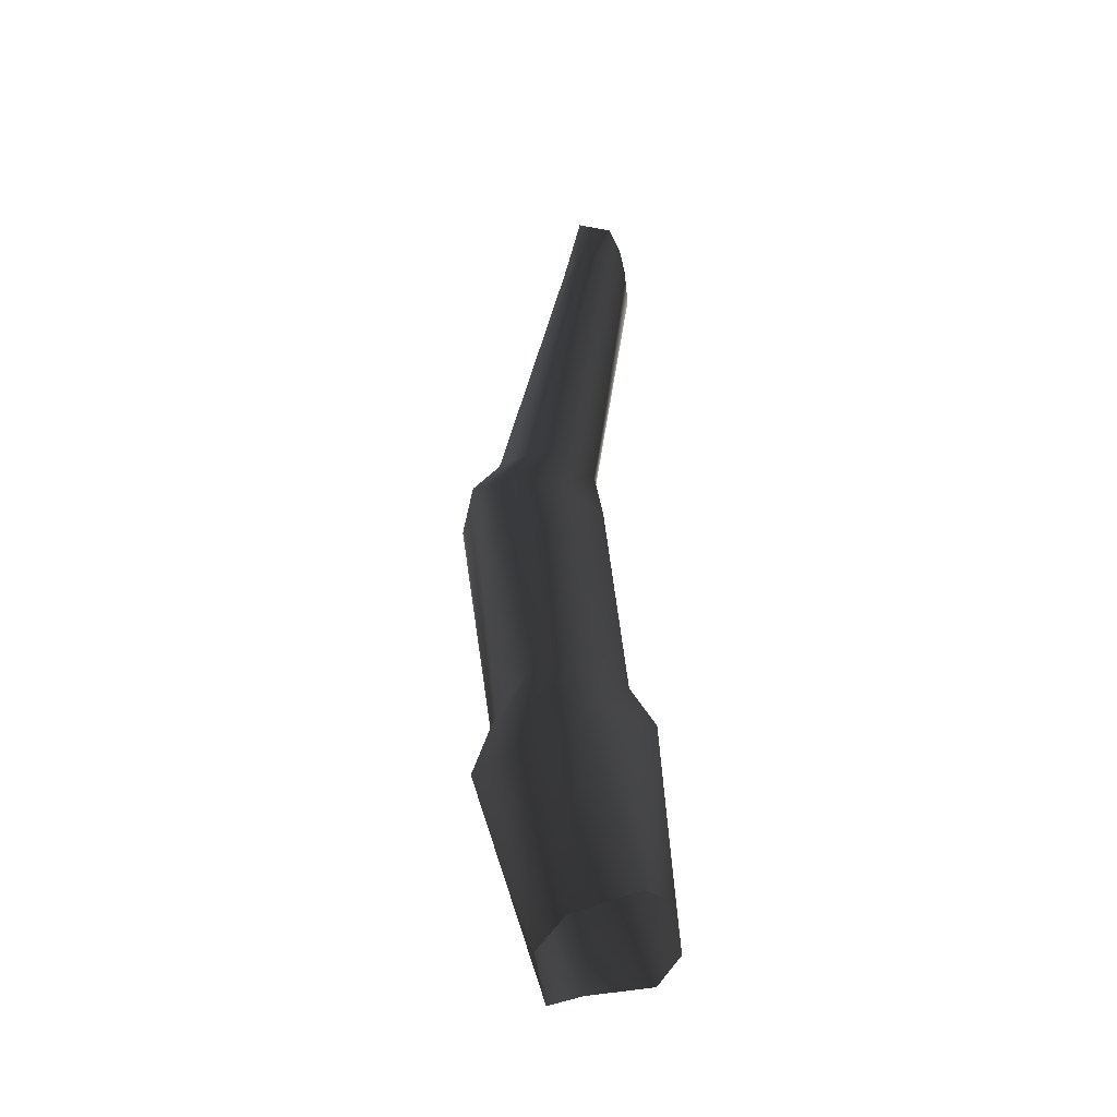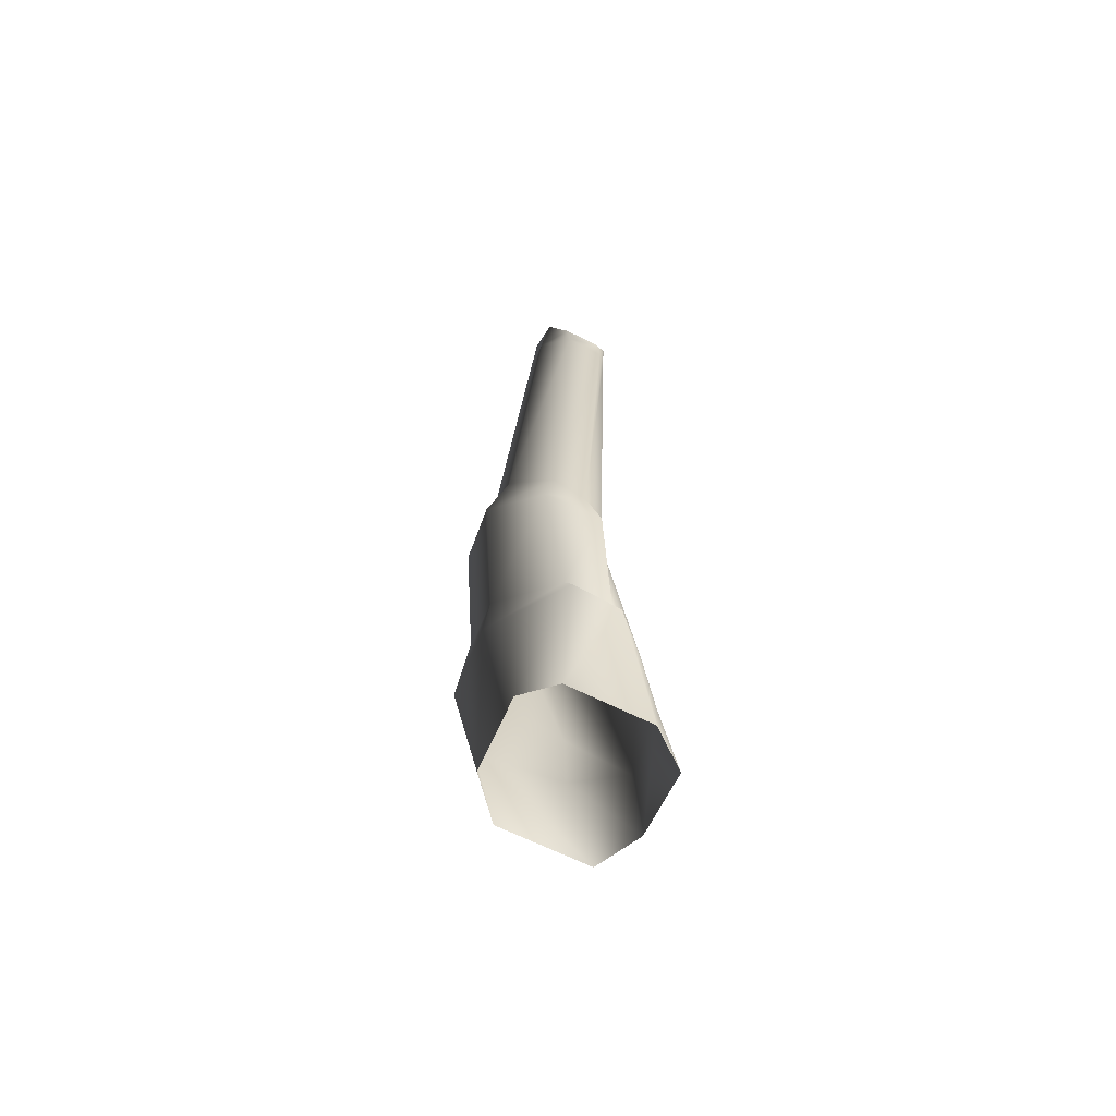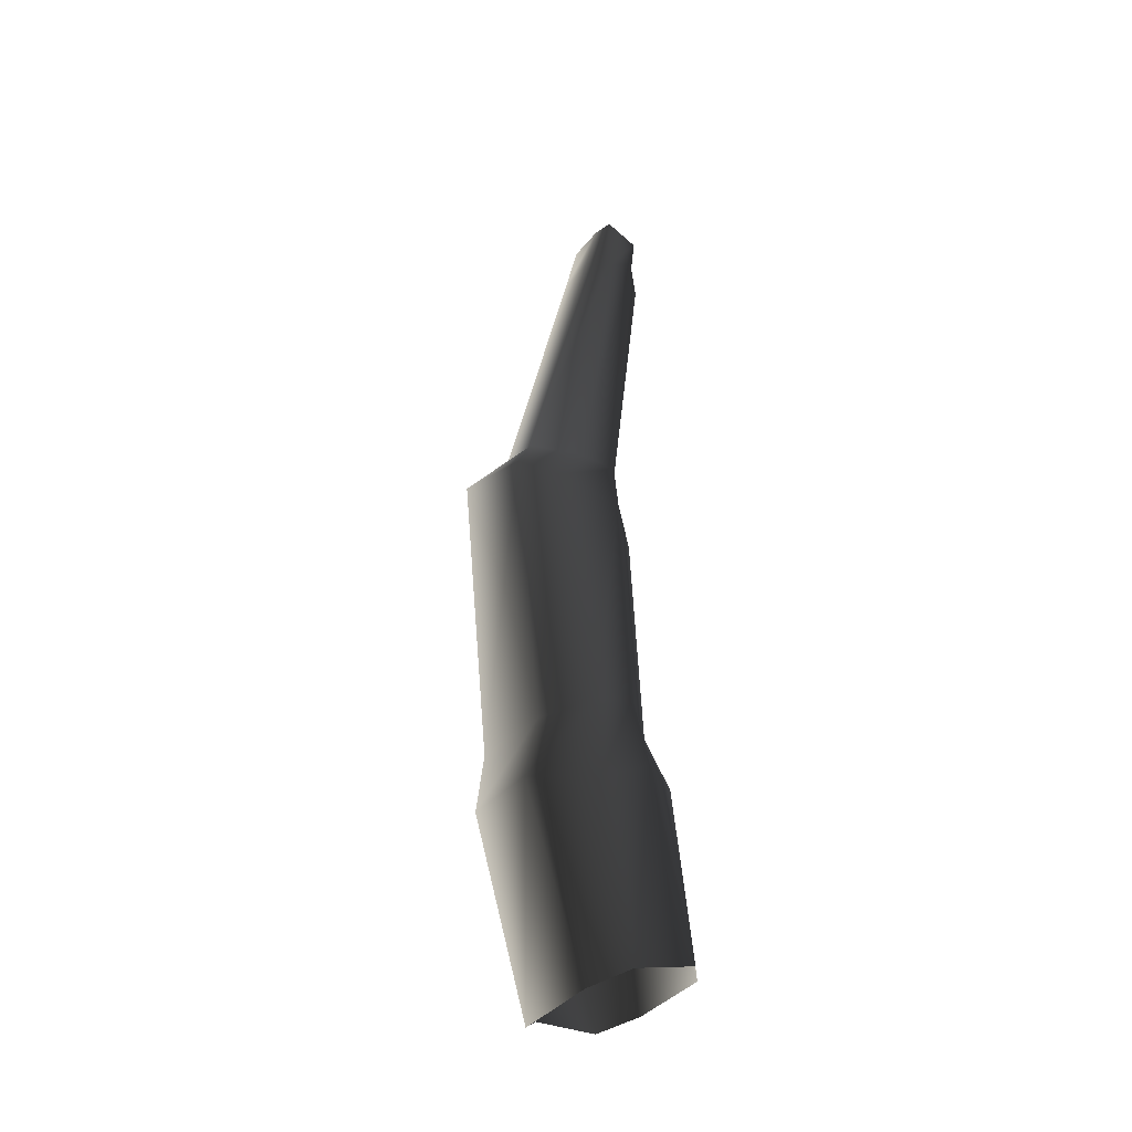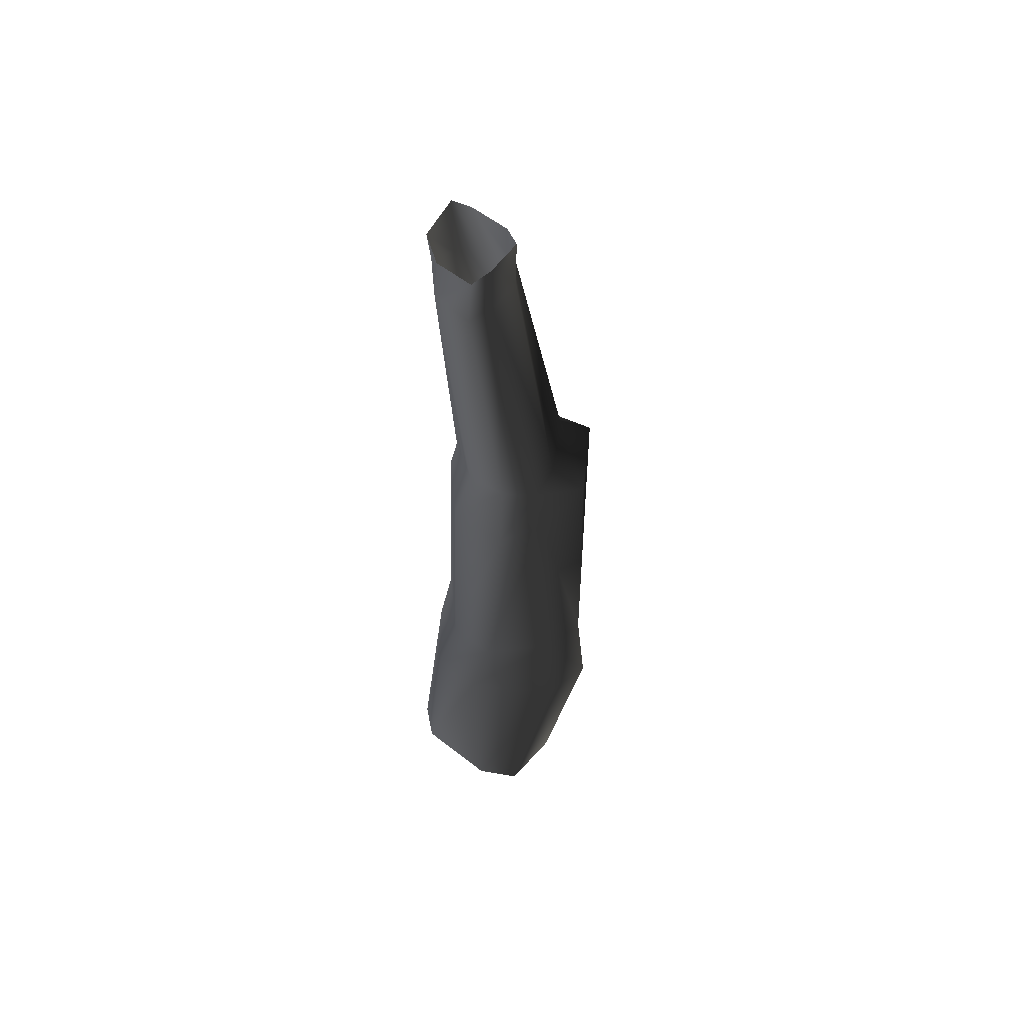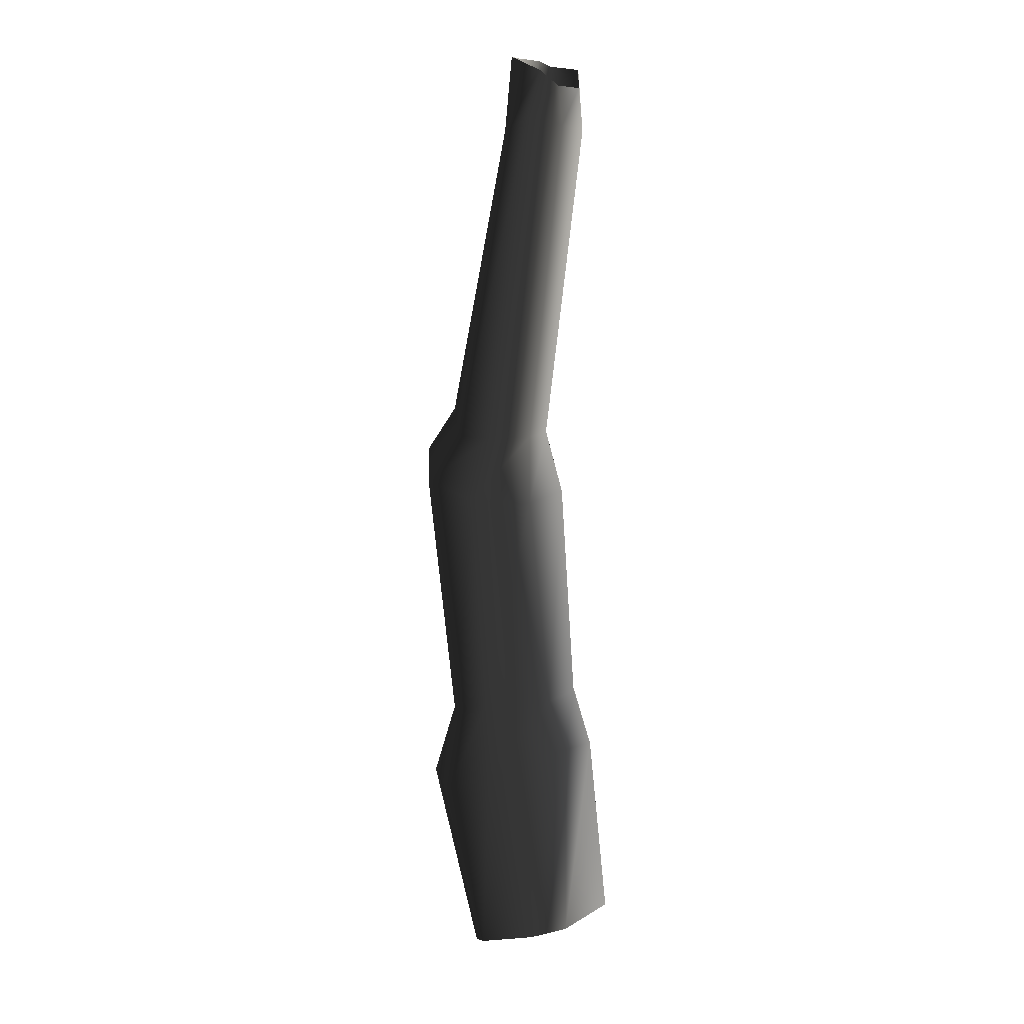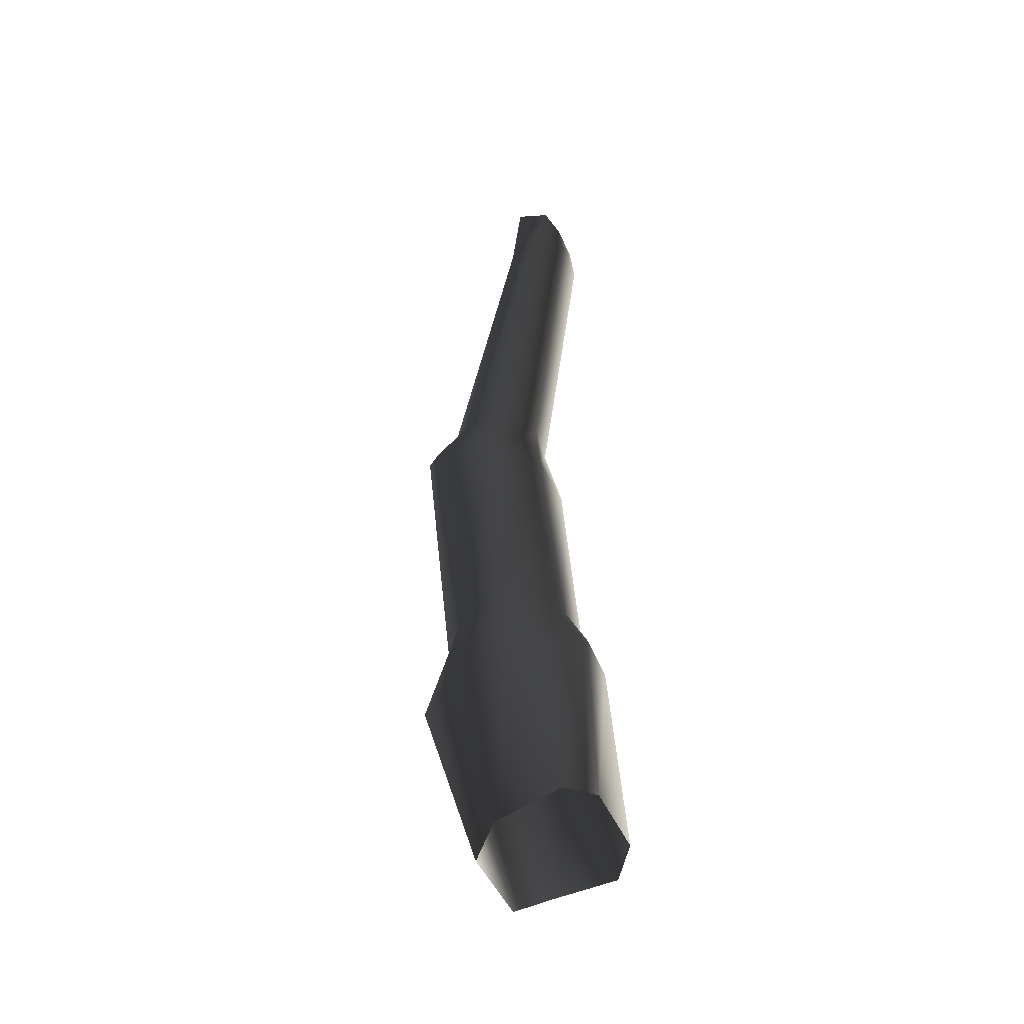
<metadata>
{"format":"obj","ext":"obj","renderer":"f3d","projection":"perspective","resolution":1024,"background":"white","views":[{"elev":-42.6,"azim":-173.9,"up":"+Y"},{"elev":-63.2,"azim":-117.2,"up":"+Y"},{"elev":-38.4,"azim":145.8,"up":"+Y"},{"elev":56.2,"azim":-50.6,"up":"+Y"},{"elev":9.5,"azim":-146.1,"up":"+Y"},{"elev":-45.3,"azim":-157.9,"up":"+Y"}]}
</metadata>
<code>
o 1648
v 49 199 -11
v 49 200 2
v 52 213 0
v 51 213 -8
v 58 200 -20
v 55 155 -19
v 45 155 -9
v 45 155 1
v 57 201 7
v 56 213 6
v 47 281 3
v 43 278 0
v 43 279 -8
v 56 213 -16
v 71 203 -18
v 63 152 -19
v 64 134 -21
v 53 140 -21
v 40 145 -10
v 40 144 0
v 54 158 12
v 66 152 12
v 69 204 9
v 63 214 5
v 54 280 2
v 46 291 3
v 44 287 0
v 44 287 -8
v 48 281 -13
v 64 213 -16
v 76 209 -11
v 70 150 -10
v 74 135 -12
v 62 97 -13
v 56 100 -19
v 43 104 -19
v 38 105 -13
v 38 105 4
v 53 139 14
v 65 135 15
v 72 149 5
v 80 209 2
v 72 217 0
v 57 280 0
v 54 293 0
v 53 292 3
v 71 218 -8
v 73 137 6
v 62 97 5
v 57 280 -8
v 54 293 -8
v 46 290 -12
v 54 278 -13
v 53 293 -12
v 56 102 11
v 43 103 11
f 1 2 3
f 1 3 4
f 1 4 5
f 1 5 6
f 1 6 7
f 1 7 2
f 2 7 8
f 2 8 9
f 2 9 10
f 2 10 3
f 3 10 11
f 3 11 12
f 3 12 4
f 4 12 13
f 4 13 14
f 4 14 5
f 5 14 15
f 5 15 16
f 5 16 6
f 6 16 17
f 6 17 18
f 6 18 7
f 7 18 19
f 7 19 8
f 8 19 20
f 8 20 21
f 8 21 9
f 9 21 22
f 9 22 23
f 9 23 10
f 10 23 24
f 10 24 11
f 11 24 25
f 11 25 26
f 11 26 12
f 12 26 27
f 12 27 13
f 13 27 28
f 13 28 29
f 13 29 14
f 14 29 30
f 14 30 15
f 15 30 31
f 15 31 32
f 15 32 16
f 16 32 33
f 16 33 17
f 17 33 34
f 17 34 35
f 17 35 18
f 18 35 36
f 18 36 19
f 19 36 37
f 19 37 20
f 20 37 38
f 20 38 39
f 20 39 21
f 21 39 40
f 21 40 22
f 22 40 41
f 22 41 42
f 22 42 23
f 23 42 43
f 23 43 24
f 24 43 44
f 24 44 25
f 25 44 45
f 25 45 46
f 25 46 26
f 30 47 31
f 31 47 42
f 31 42 41
f 31 41 32
f 32 41 48
f 32 48 33
f 33 48 49
f 33 49 34
f 47 43 42
f 43 47 50
f 43 50 44
f 44 50 51
f 44 51 45
f 28 52 29
f 29 52 53
f 29 53 30
f 30 53 47
f 47 53 50
f 50 53 54
f 50 54 51
f 52 54 53
f 41 40 48
f 48 40 55
f 48 55 49
f 38 56 39
f 39 56 55
f 39 55 40

</code>
